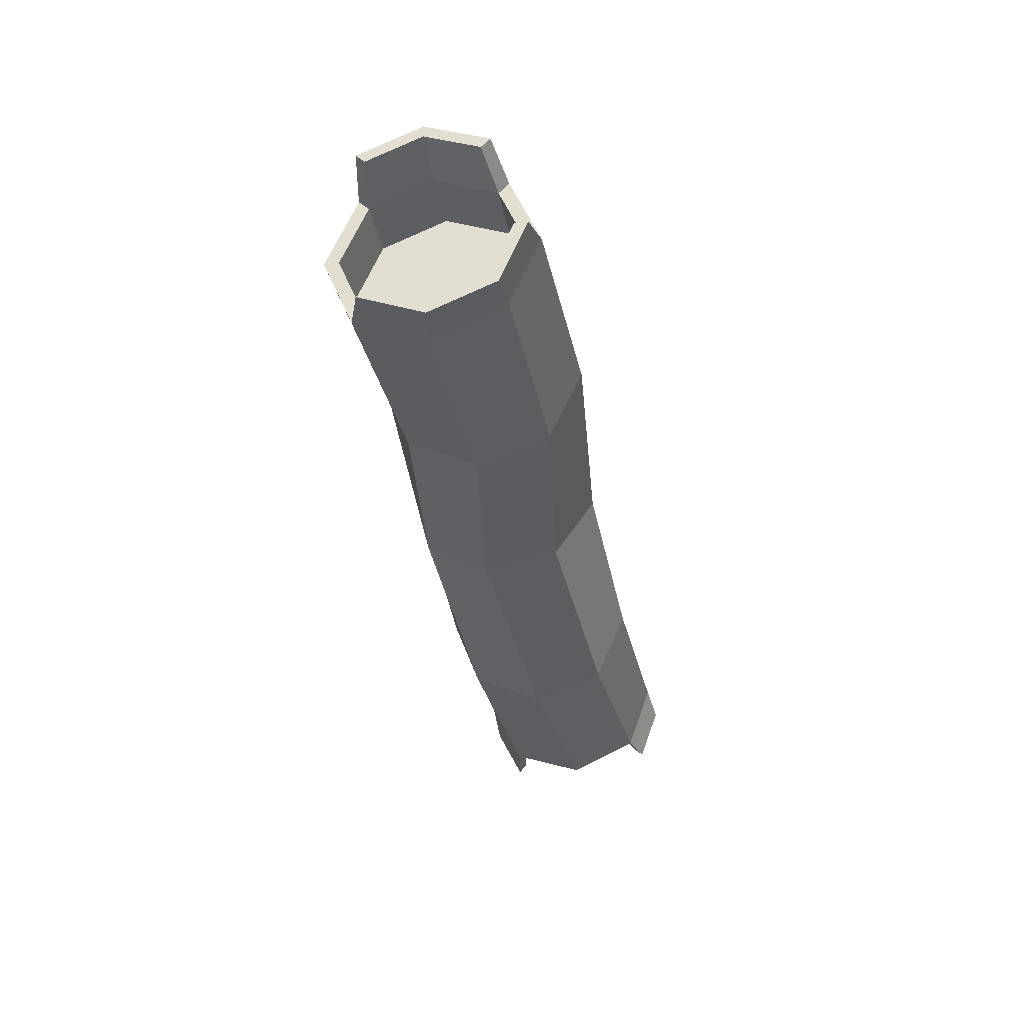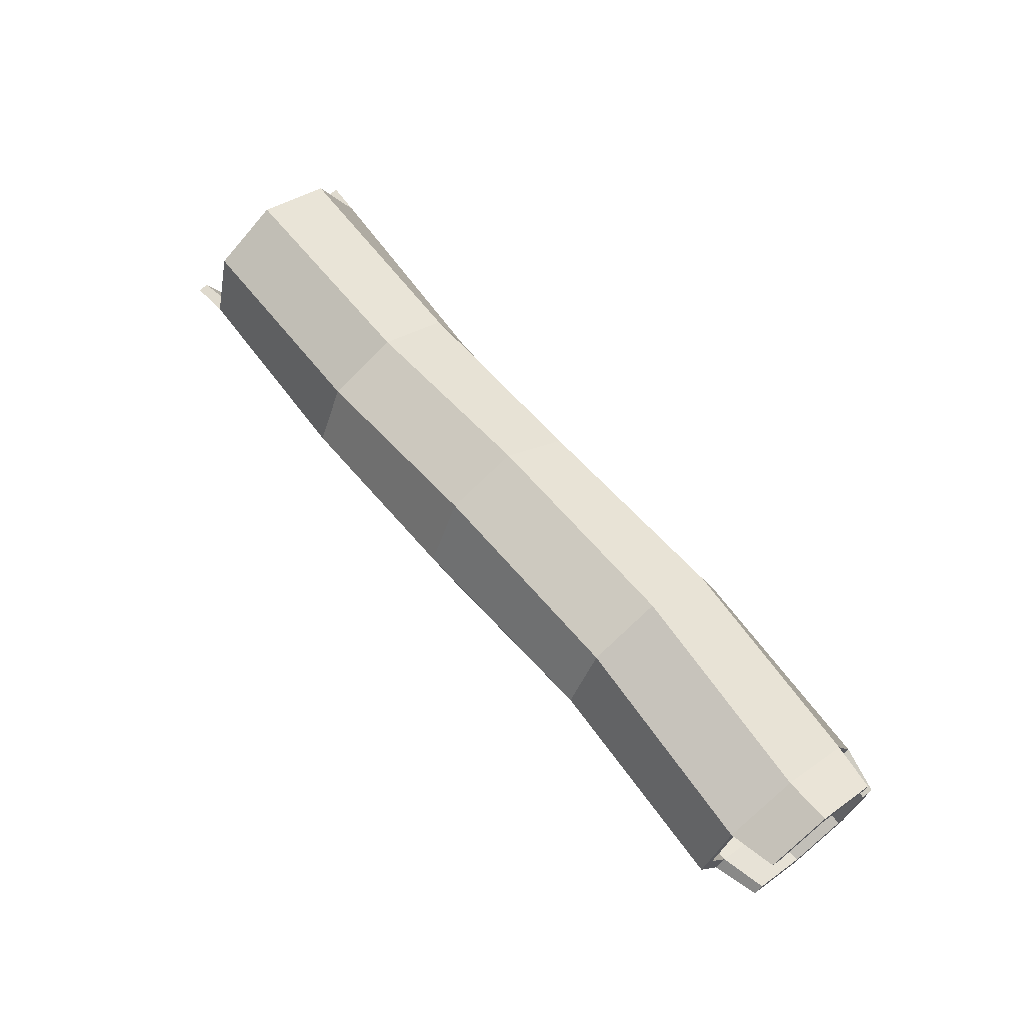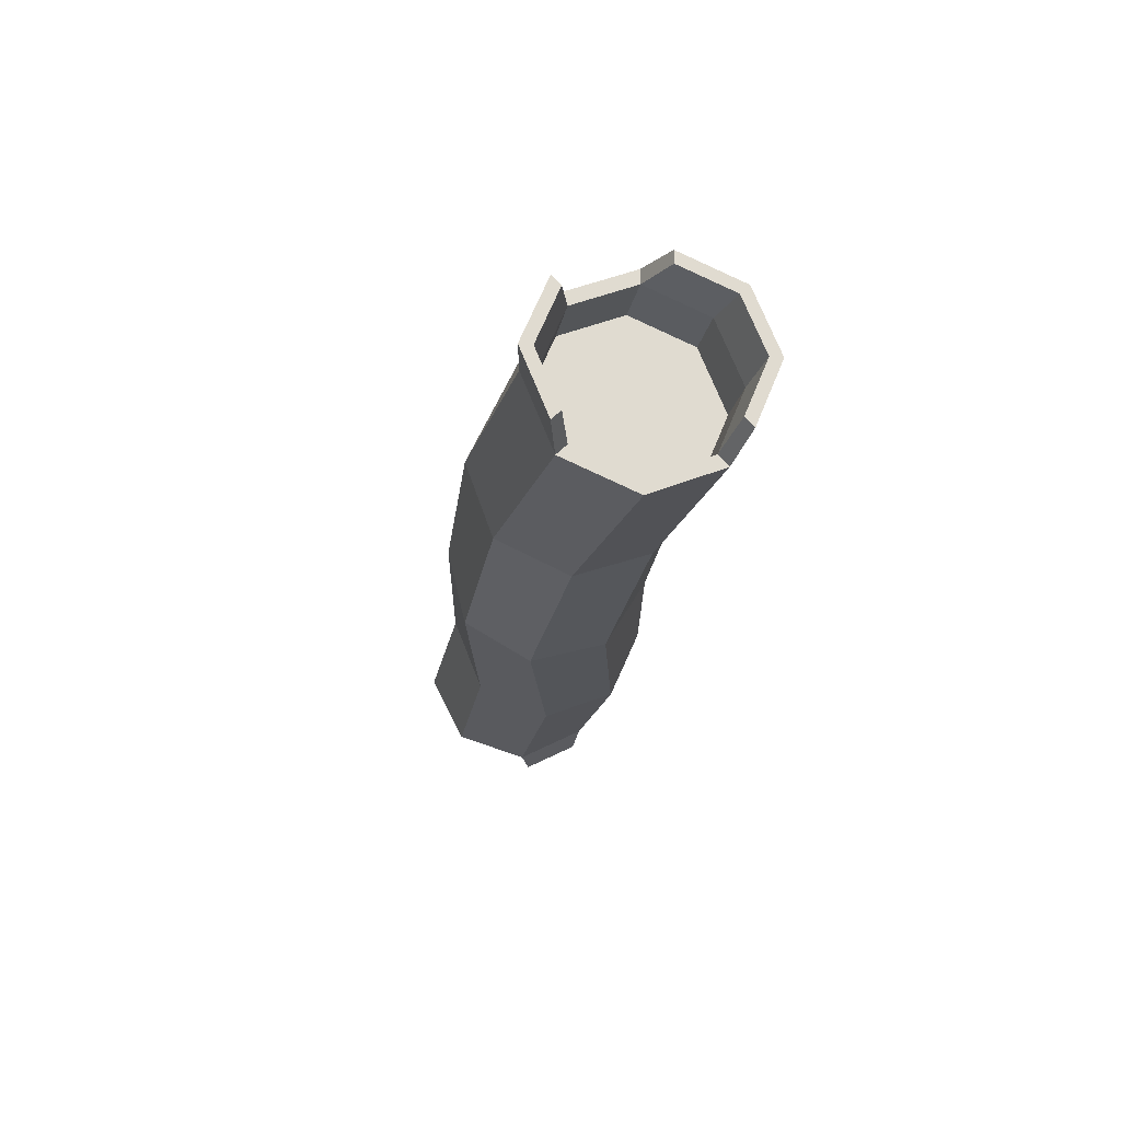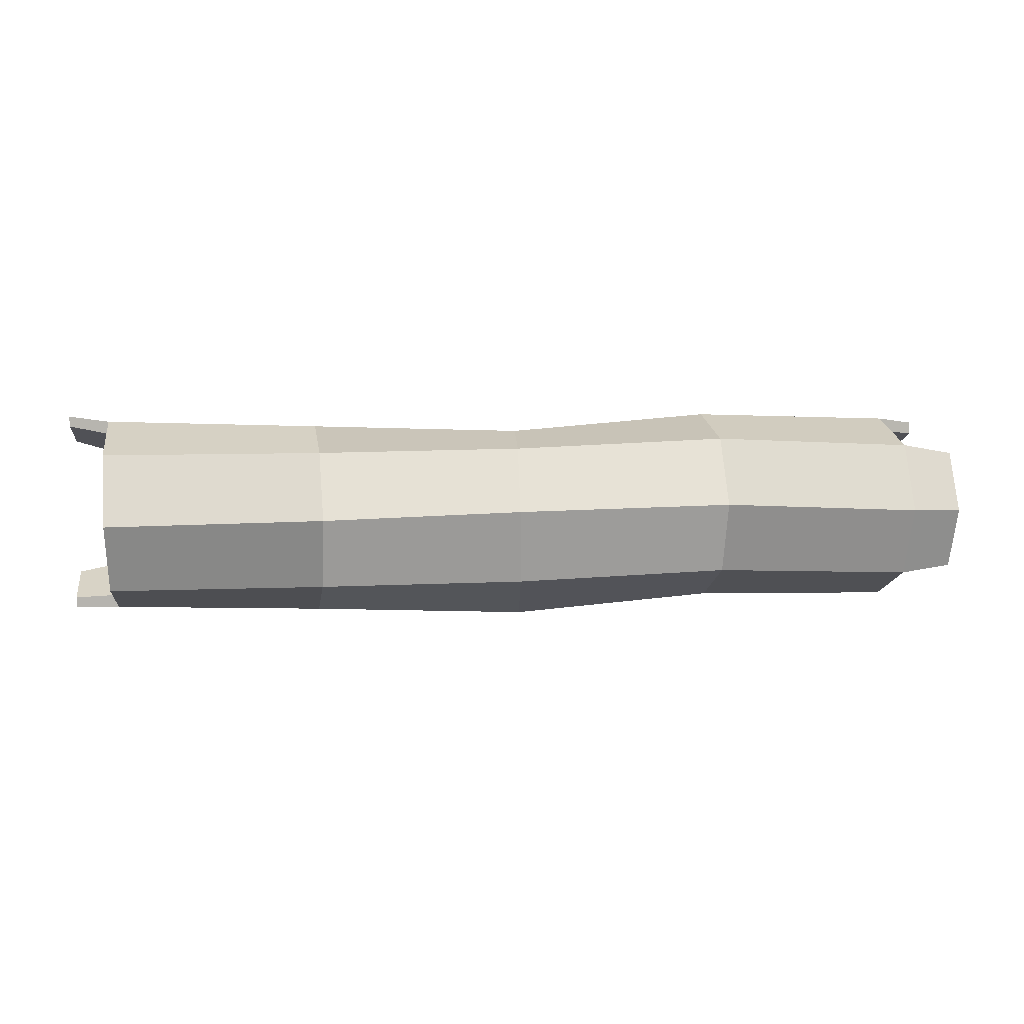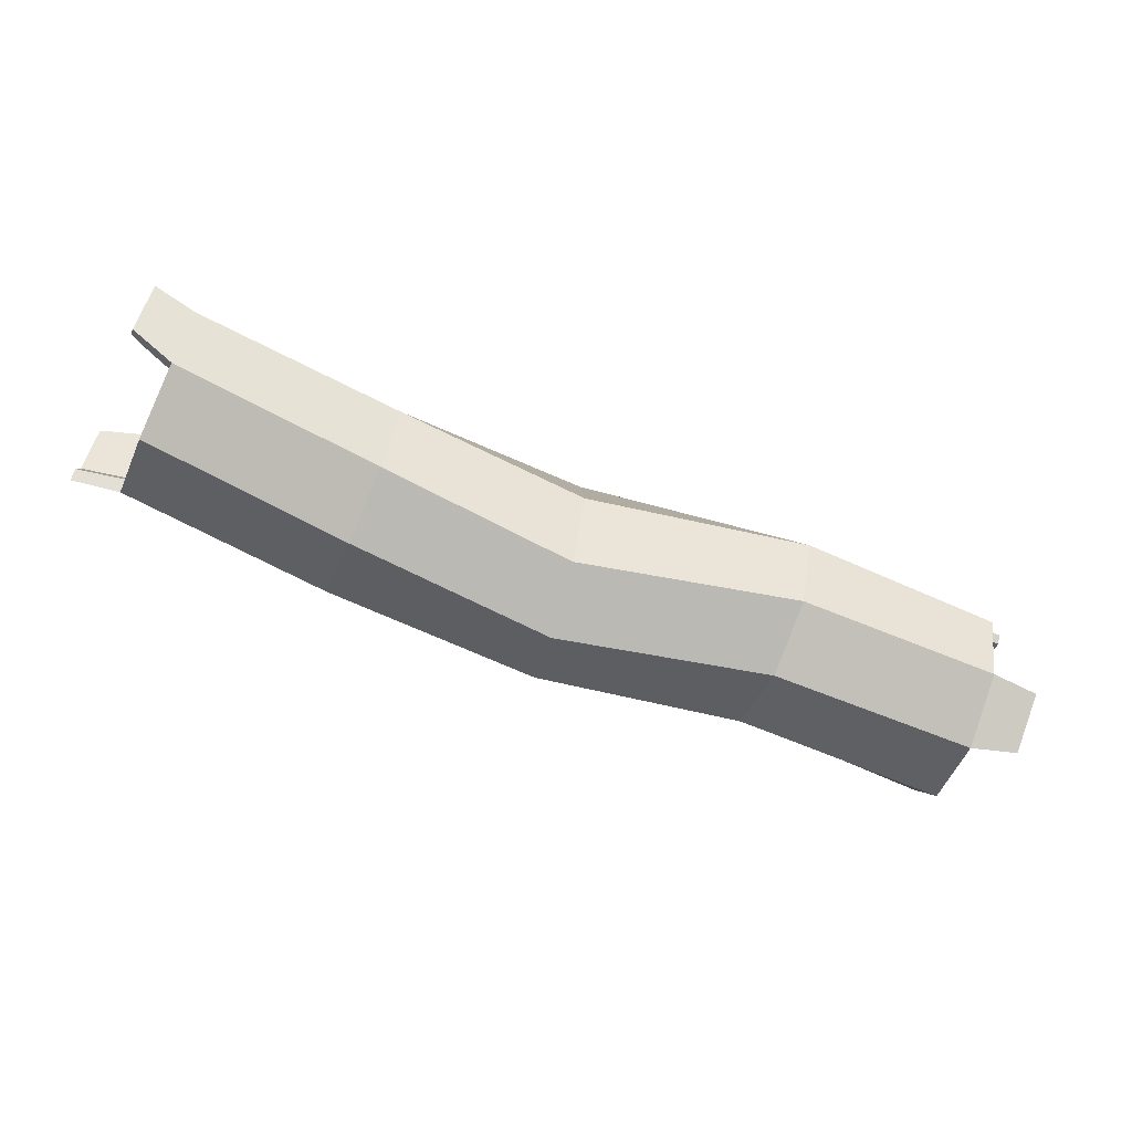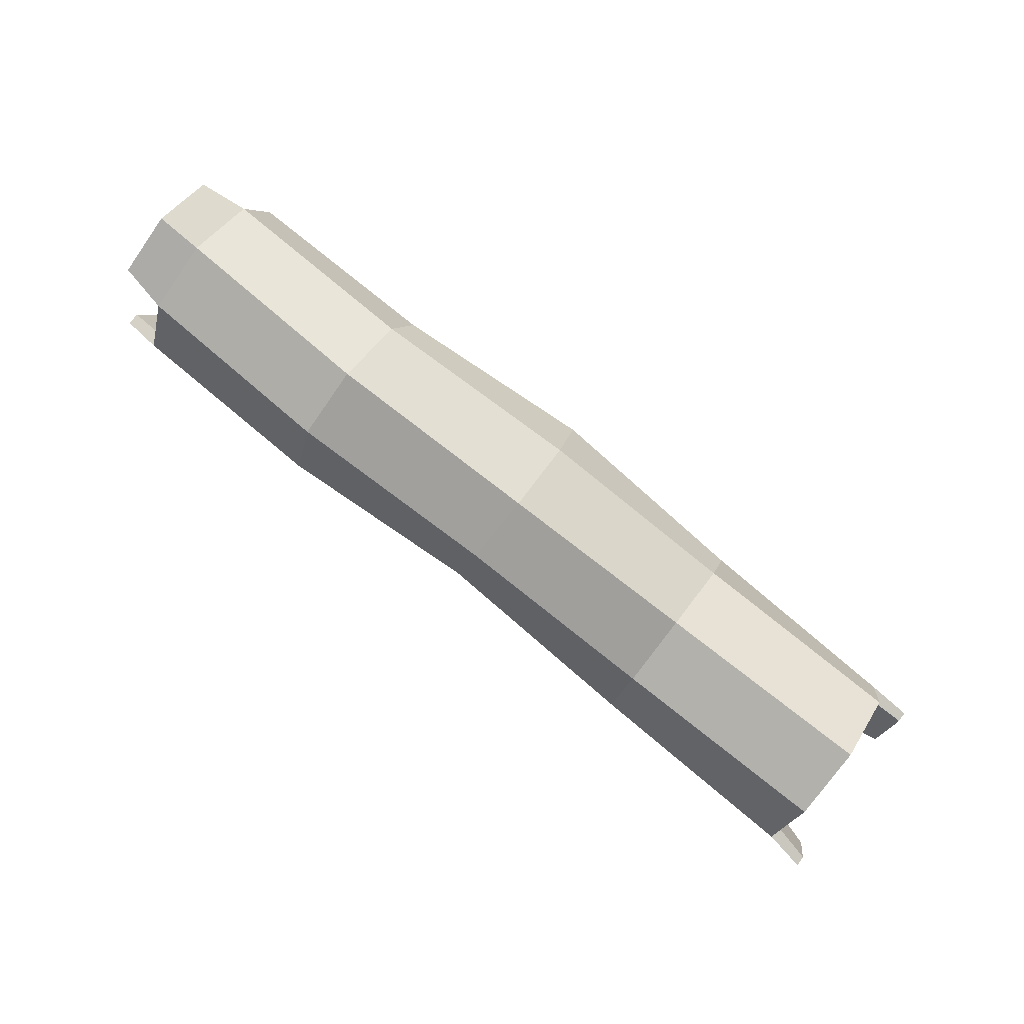
<metadata>
{"format":"obj","ext":"obj","renderer":"f3d","projection":"perspective","resolution":1024,"background":"white","views":[{"elev":-32.4,"azim":100.1,"up":"+Z"},{"elev":66.2,"azim":51.6,"up":"+Z"},{"elev":-19.7,"azim":80.0,"up":"+Y"},{"elev":3.2,"azim":-11.4,"up":"+Y"},{"elev":-66.0,"azim":155.3,"up":"+Y"},{"elev":78.7,"azim":-141.3,"up":"+Z"}]}
</metadata>
<code>
g Birch_Log_06
v -0.6639 0.1688 -0.1853
v -0.6712 0.2631 -0.1383
v -0.6809 0.2964 -0.03797
v -0.6873 0.2492 0.05685
v -0.6867 0.1491 0.09067
v -0.6794 0.05484 0.04372
v -0.6697 0.02152 -0.0568
v -0.6633 0.06872 -0.1514
v 0.6872 0.163 -0.1356
v 0.6872 0.2595 -0.09564
v 0.6872 0.2995 0.000821
v 0.6872 0.2595 0.09728
v 0.6872 0.163 0.1372
v 0.6872 0.06659 0.09728
v 0.6872 0.02664 0.000821
v 0.6872 0.06659 -0.09564
v -0.3284 -0.008736 -0.04697
v 0.009917 -0.01325 0.03531
v 0.3462 0.01239 0.03016
v 0.3475 0.05384 -0.08707
v 0.02817 0.01541 -0.08166
v -0.3246 0.03497 -0.1616
v -0.3351 0.154 0.1136
v -0.01378 0.1681 0.1653
v 0.3411 0.1776 0.1844
v 0.343 0.06348 0.1426
v -0.007454 0.04998 0.1376
v -0.3326 0.04058 0.06813
v -0.3329 0.3088 -0.05457
v 0.01291 0.3005 -0.01478
v 0.3444 0.3297 0.01312
v 0.3423 0.288 0.1307
v -0.005347 0.2718 0.1022
v -0.3359 0.265 0.06153
v -0.3244 0.1461 -0.2109
v 0.03662 0.1192 -0.1448
v 0.3468 0.1637 -0.1408
v 0.3459 0.2781 -0.09875
v 0.0303 0.2373 -0.1171
v -0.3276 0.2596 -0.1677
v -0.6706 0.2788 -0.1519
v -0.6622 0.1703 -0.206
v -0.6818 0.3172 -0.03652
v -0.6892 0.2629 0.0725
v -0.6885 0.1477 0.1113
v -0.6801 0.03908 0.05728
v -0.6689 0.000726 -0.0582
v -0.6615 0.05506 -0.1672
v -0.5323 0.1655 -0.1835
v -0.5396 0.2598 -0.1363
v -0.5493 0.2931 -0.03566
v -0.5557 0.2459 0.05951
v -0.5551 0.1459 0.09345
v -0.5478 0.05159 0.0463
v -0.5381 0.01827 -0.05432
v -0.5317 0.06547 -0.1495
v 0.6872 0.2753 -0.1115
v 0.6872 0.163 -0.158
v 0.6872 0.3218 0.000821
v 0.6872 0.2753 0.1131
v 0.6872 0.163 0.1596
v 0.6872 0.05078 0.1131
v 0.6872 0.004272 0.000821
v 0.6872 0.05078 -0.1115
v 0.5984 0.163 -0.1356
v 0.5984 0.2595 -0.09564
v 0.5984 0.2995 0.000821
v 0.5984 0.2595 0.09728
v 0.5984 0.163 0.1372
v 0.5984 0.06659 0.09728
v 0.5984 0.02664 0.000821
v 0.5984 0.06659 -0.09564
v -0.7471 0.3256 -0.05636
v -0.7382 0.2951 -0.148
v -0.7337 0.04302 -0.1685
v -0.7396 -0.00043 -0.0814
v -0.7464 0.3091 -0.05751
v -0.7387 0.2826 -0.1372
v -0.7352 0.05394 -0.156
v -0.7403 0.0162 -0.08028
v 0.758 0.2734 -0.1262
v 0.758 0.1746 -0.1671
v 0.758 0.3143 -0.02736
v 0.7628 0.163 0.173
v 0.7628 0.2616 0.1322
v 0.7628 0.06445 0.1322
v 0.758 0.07573 -0.1262
v 0.758 0.2595 -0.1123
v 0.758 0.1746 -0.1474
v 0.758 0.2947 -0.02736
v 0.7628 0.163 0.1534
v 0.7628 0.2478 0.1183
v 0.7628 0.07834 0.1183
v 0.758 0.08965 -0.1123
f 20 64 63 19
f 26 62 61 25
f 32 60 59 31
f 38 57 58 37
f 37 58 64 20
f 19 63 62 26
f 25 61 60 32
f 31 59 57 38
f 1 8 56 49
f 43 29 40 41
f 29 30 39 40
f 30 31 38 39
f 45 23 34 44
f 23 24 33 34
f 24 25 32 33
f 47 17 28 46
f 17 18 27 28
f 18 19 26 27
f 42 35 22 48
f 35 36 21 22
f 36 37 20 21
f 41 40 35 42
f 40 39 36 35
f 39 38 37 36
f 44 34 29 43
f 34 33 30 29
f 33 32 31 30
f 46 28 23 45
f 28 27 24 23
f 27 26 25 24
f 48 22 17 47
f 22 21 18 17
f 21 20 19 18
f 1 2 41 42
f 47 7 80 76
f 3 4 44 43
f 4 5 45 44
f 5 6 46 45
f 6 7 47 46
f 41 2 78 74
f 8 1 42 48
f 50 49 56 55
f 7 6 54 55
f 5 4 52 53
f 3 2 50 51
f 8 7 55 56
f 6 5 53 54
f 4 3 51 52
f 2 1 49 50
f 15 16 72 71
f 61 62 86 84
f 14 13 91 93
f 12 11 59 60
f 12 60 85 92
f 60 61 84 85
f 15 14 62 63
f 16 15 63 64
f 13 12 92 91
f 67 68 69 70
f 13 14 70 69
f 11 12 68 67
f 9 10 66 65
f 16 9 65 72
f 14 15 71 70
f 12 13 69 68
f 10 11 67 66
f 51 50 55 54
f 52 51 54 53
f 65 66 71 72
f 66 67 70 71
f 78 77 73 74
f 80 79 75 76
f 2 3 77 78
f 3 43 73 77
f 43 41 74 73
f 7 8 79 80
f 8 48 75 79
f 48 47 76 75
f 88 89 82 81
f 90 88 81 83
f 91 92 85 84
f 93 91 84 86
f 89 94 87 82
f 62 14 93 86
f 9 16 94 89
f 64 58 82 87
f 10 9 89 88
f 16 64 87 94
f 58 57 81 82
f 11 10 88 90
f 57 59 83 81
f 59 11 90 83

</code>
